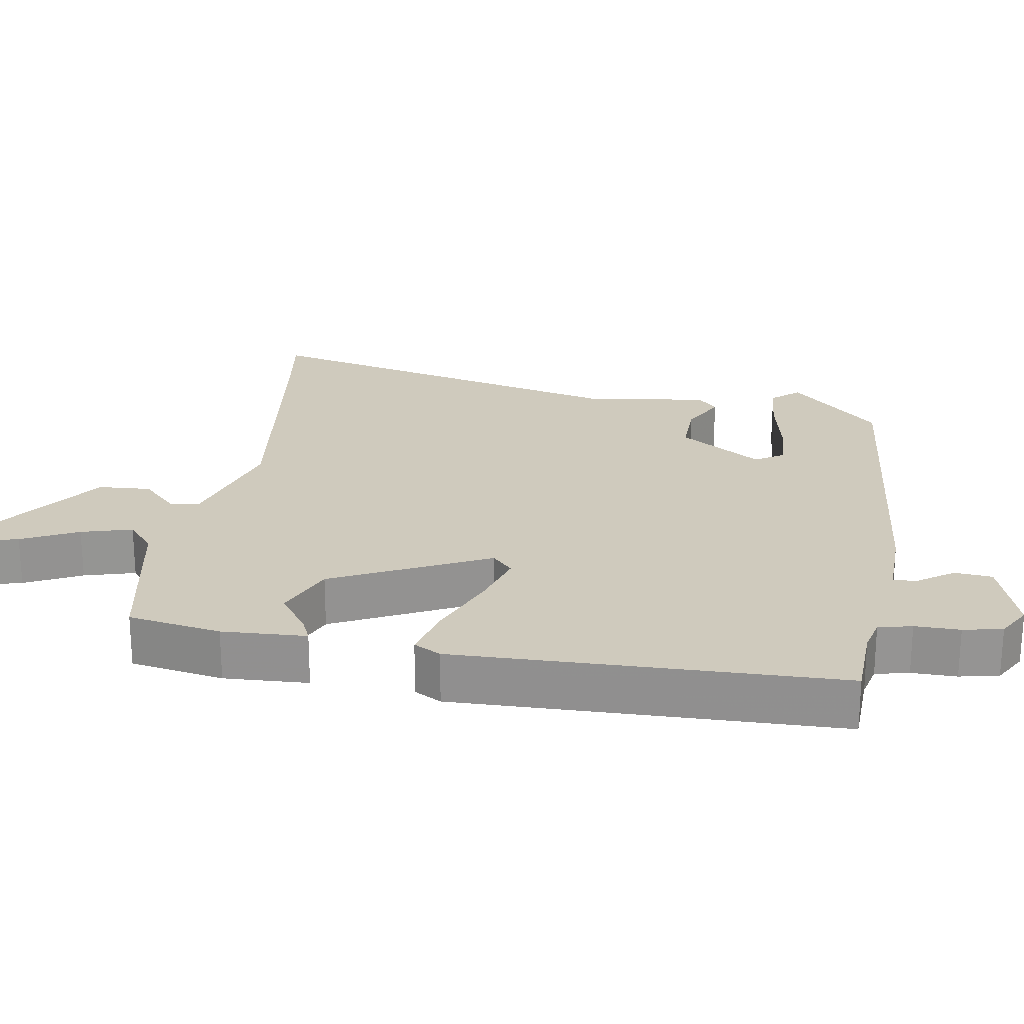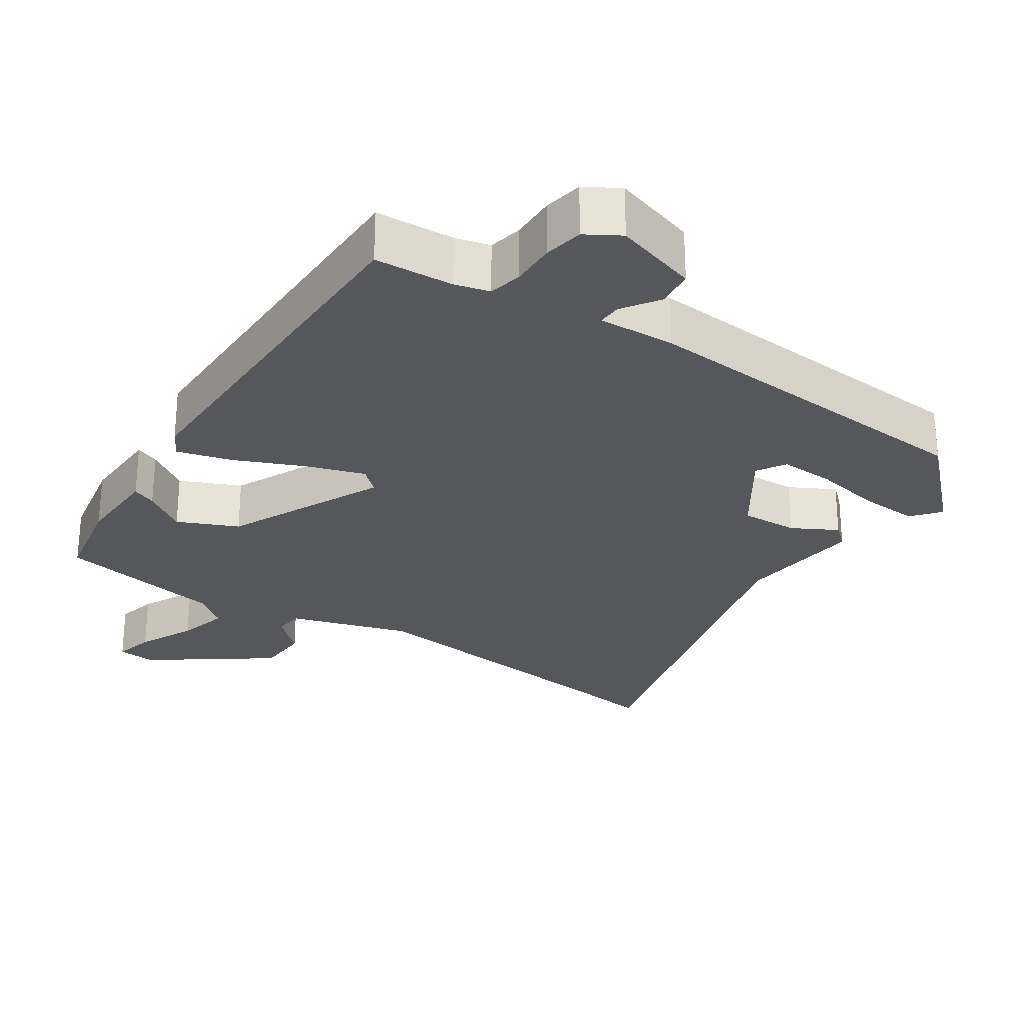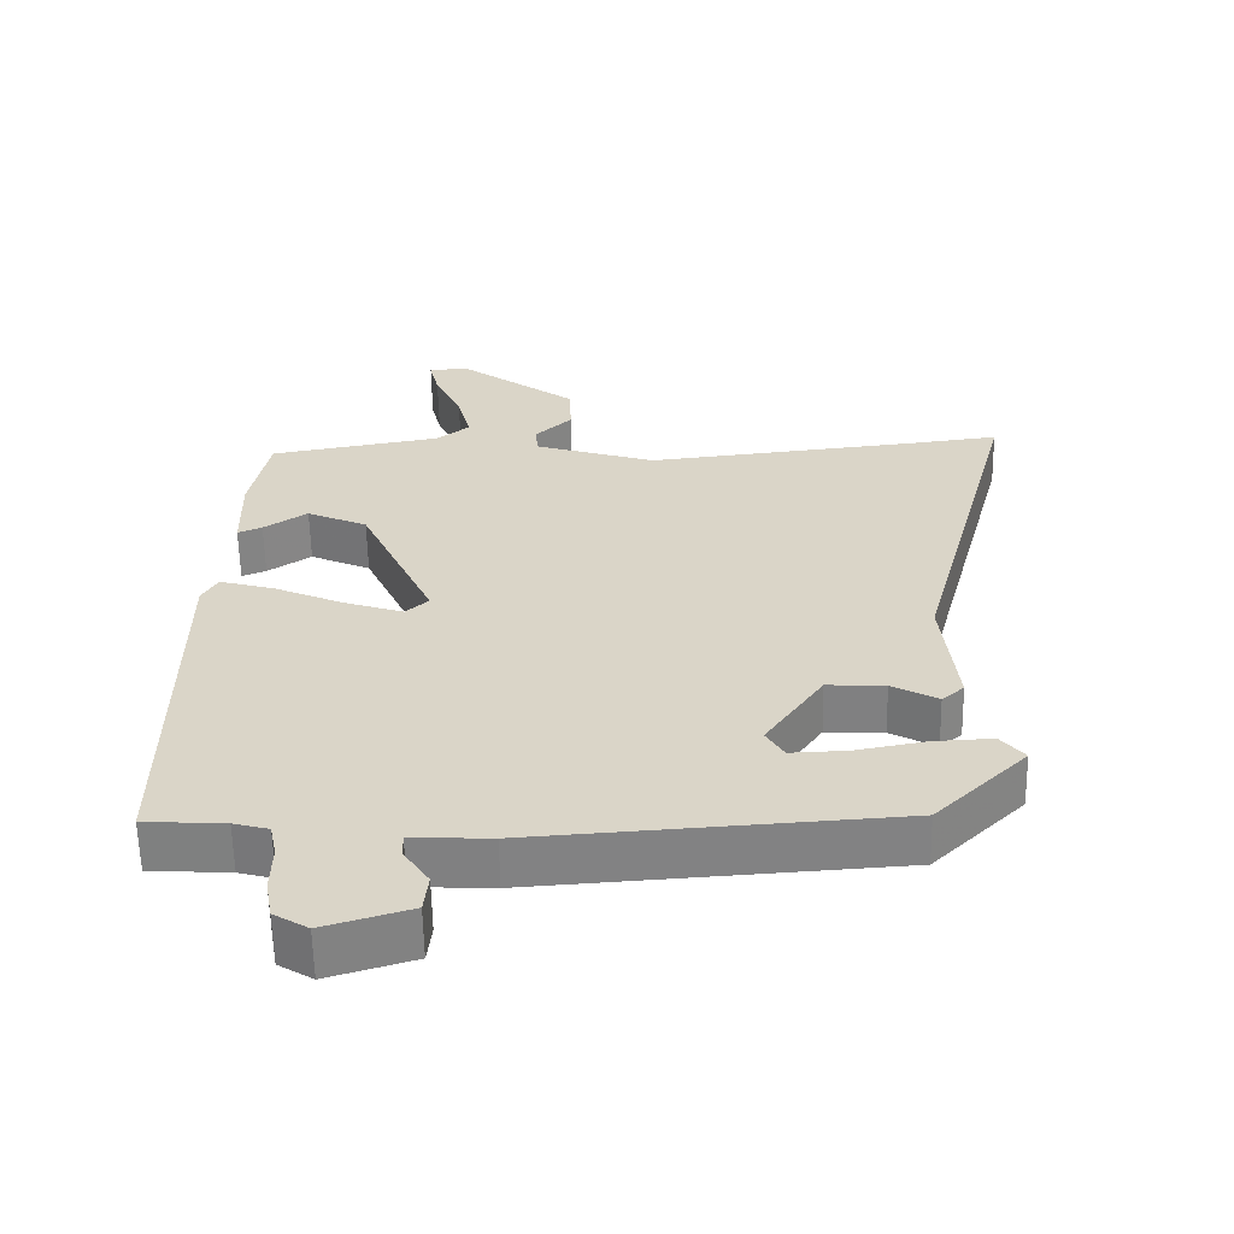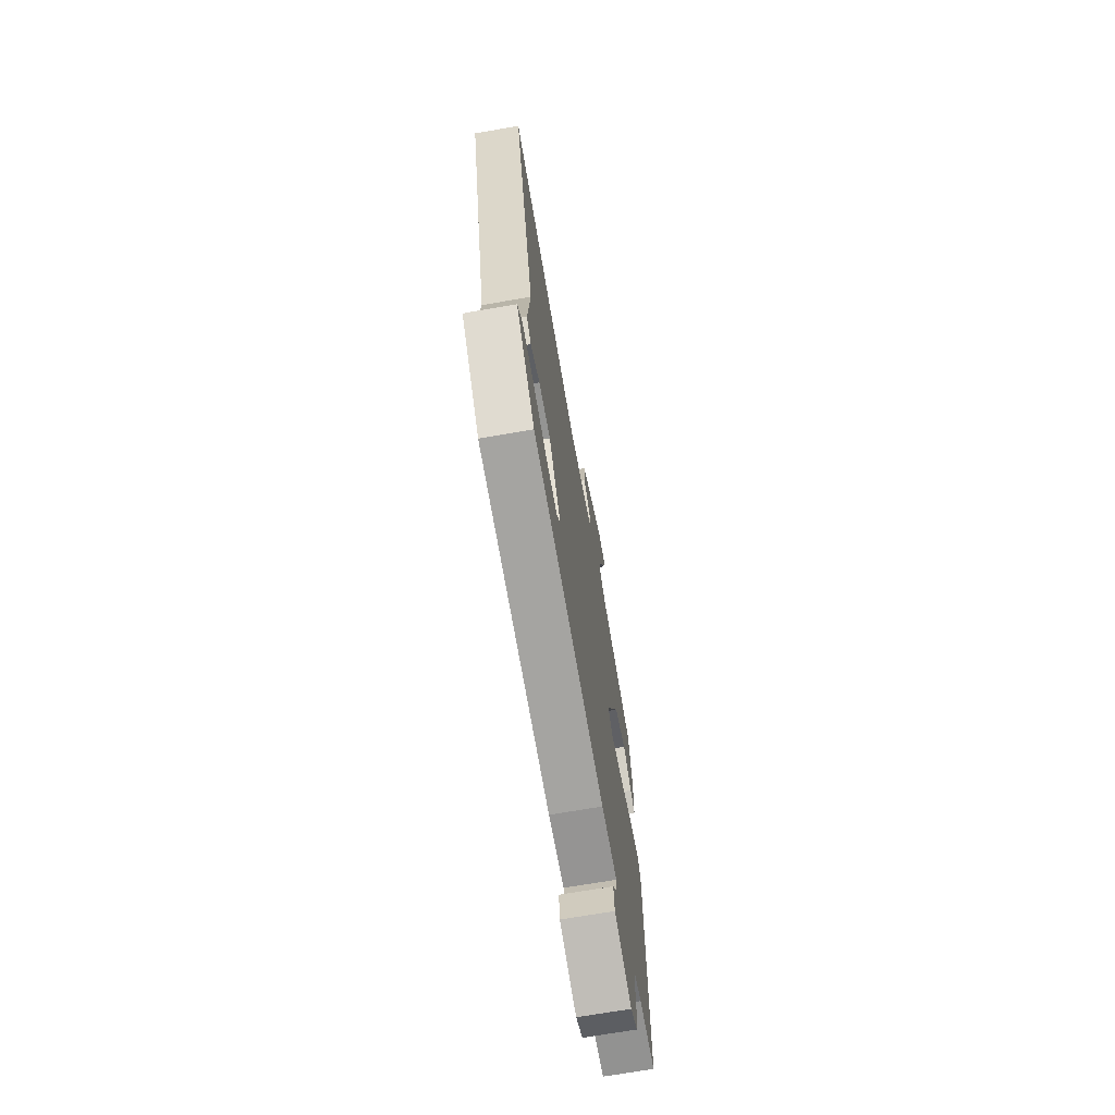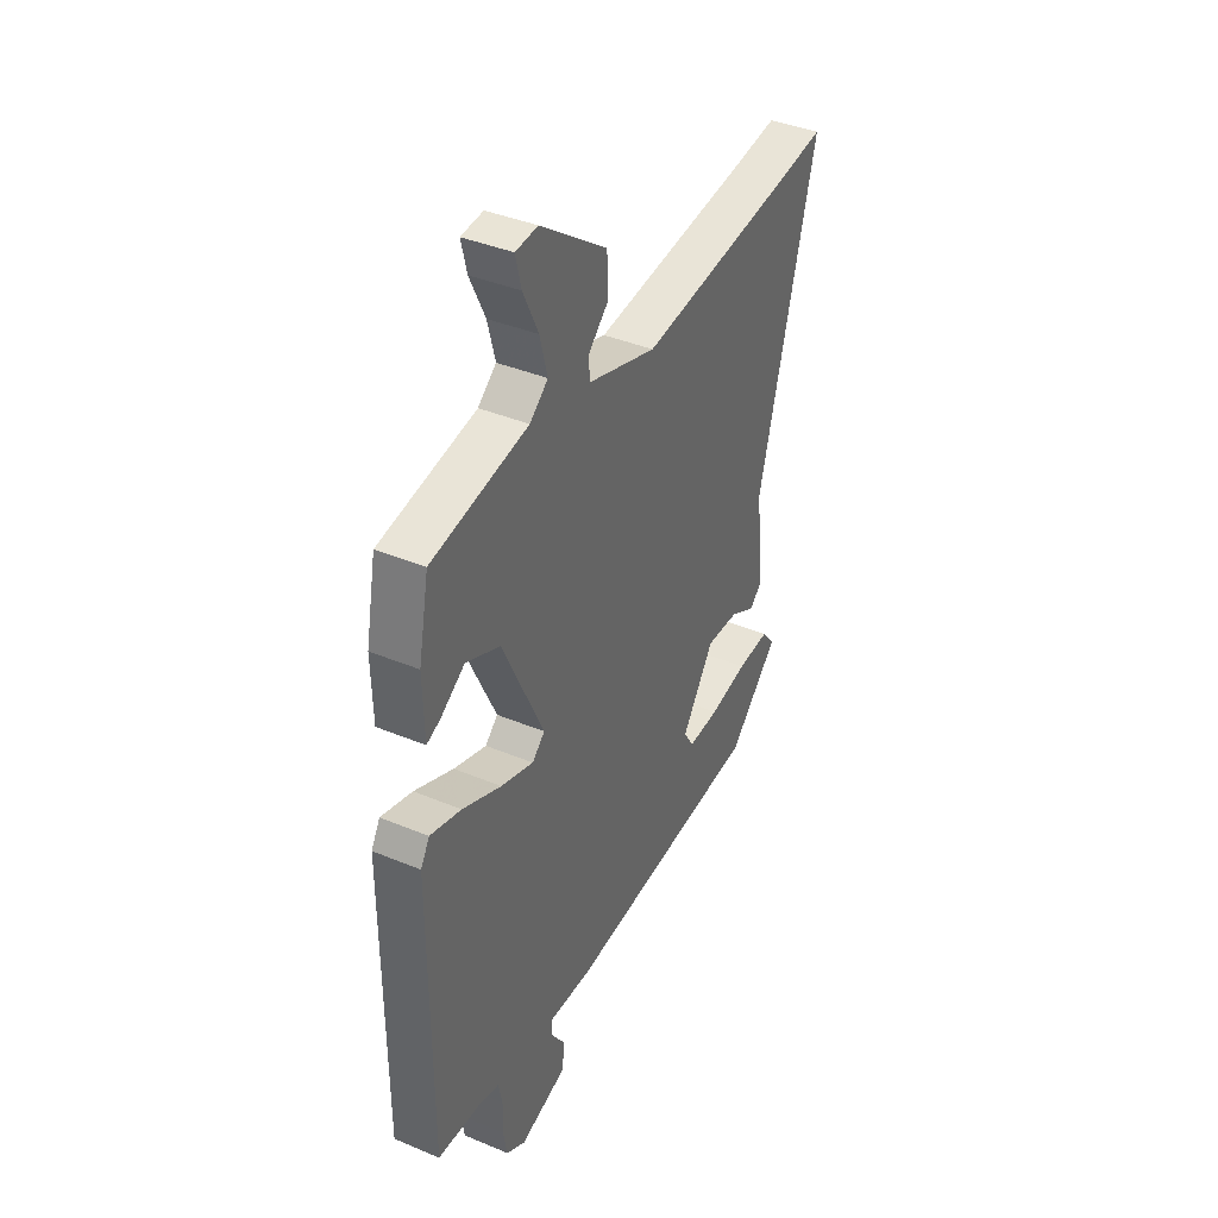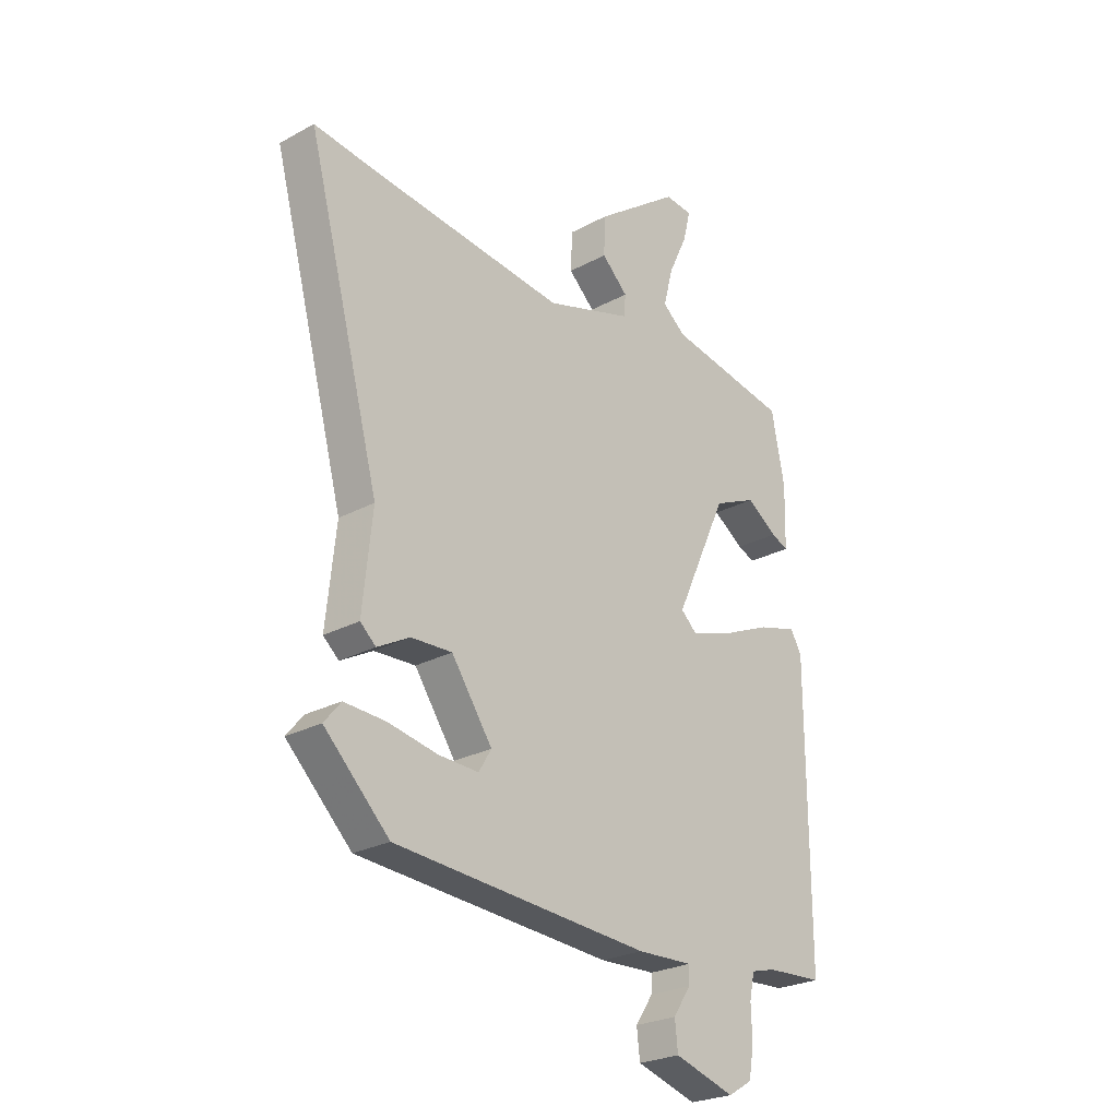
<metadata>
{"format":"obj","ext":"obj","renderer":"f3d","projection":"perspective","resolution":1024,"background":"white","views":[{"elev":23.1,"azim":98.0,"up":"+Y"},{"elev":-27.1,"azim":146.0,"up":"+Y"},{"elev":-60.5,"azim":-178.9,"up":"+Z"},{"elev":-69.7,"azim":-80.1,"up":"+Z"},{"elev":39.6,"azim":117.4,"up":"+Z"},{"elev":-25.3,"azim":-48.9,"up":"+Z"}]}
</metadata>
<code>
v -0.613 0.07 0.514
v -0.496 0.07 0.499
v -0.103 0.07 0.455
v 0.068 0.07 0.509
v 0.072 0.07 0.551
v 0.02 0.07 0.6
v 0.023 0.07 0.675
v 0.19 0.07 0.797
v 0.245 0.07 0.792
v 0.231 0.07 0.734
v 0.193 0.07 0.653
v 0.174 0.07 0.58
v 0.22 0.07 0.543
v 0.462 0.07 0.5
v 0.488 0.07 0.368
v 0.485 0.07 0.248
v 0.451 0.07 0.262
v 0.39 0.07 0.303
v 0.305 0.07 0.265
v 0.201 0.07 0.041
v 0.233 0.07 0.012
v 0.315 0.07 0.039
v 0.413 0.07 0.082
v 0.491 0.07 0.104
v 0.513 0.07 0.066
v 0.514 0.07 -0.48
v 0.402 0.07 -0.487
v 0.353 0.07 -0.5
v 0.343 0.07 -0.548
v 0.345 0.07 -0.612
v 0.335 0.07 -0.668
v 0.287 0.07 -0.697
v 0.167 0.07 -0.661
v 0.161 0.07 -0.607
v 0.196 0.07 -0.555
v 0.197 0.07 -0.522
v 0.087 0.07 -0.527
v -0.418 0.07 -0.493
v -0.546 0.07 -0.368
v -0.513 0.07 -0.328
v -0.431 0.07 -0.332
v -0.334 0.07 -0.35
v -0.255 0.07 -0.353
v -0.23 0.07 -0.312
v -0.311 0.07 -0.195
v -0.392 0.07 -0.199
v -0.456 0.07 -0.234
v -0.487 0.07 -0.207
v -0.468 0.07 -0.026
v -0.613 0 0.514
v -0.496 0 0.499
v -0.103 0 0.455
v 0.068 0 0.509
v 0.072 0 0.551
v 0.02 0 0.6
v 0.023 0 0.675
v 0.19 0 0.797
v 0.245 0 0.792
v 0.231 0 0.734
v 0.193 0 0.653
v 0.174 0 0.58
v 0.22 0 0.543
v 0.462 0 0.5
v 0.488 0 0.368
v 0.485 0 0.248
v 0.451 0 0.262
v 0.39 0 0.303
v 0.305 0 0.265
v 0.201 0 0.041
v 0.233 0 0.012
v 0.315 0 0.039
v 0.413 0 0.082
v 0.491 0 0.104
v 0.513 0 0.066
v 0.514 0 -0.48
v 0.402 0 -0.487
v 0.353 0 -0.5
v 0.343 0 -0.548
v 0.345 0 -0.612
v 0.335 0 -0.668
v 0.287 0 -0.697
v 0.167 0 -0.661
v 0.161 0 -0.607
v 0.196 0 -0.555
v 0.197 0 -0.522
v 0.087 0 -0.527
v -0.418 0 -0.493
v -0.546 0 -0.368
v -0.513 0 -0.328
v -0.431 0 -0.332
v -0.334 0 -0.35
v -0.255 0 -0.353
v -0.23 0 -0.312
v -0.311 0 -0.195
v -0.392 0 -0.199
v -0.456 0 -0.234
v -0.487 0 -0.207
v -0.468 0 -0.026
f 46 47 48 49
f 45 46 49 1
f 44 45 1 2
f 39 40 41 42
f 39 42 43
f 36 37 38 39
f 36 39 43
f 32 33 34 35
f 32 35 36
f 29 30 31 32
f 28 29 32 36
f 27 28 36 43
f 22 23 24 25
f 21 22 25 26
f 20 21 26 27
f 15 16 17 18
f 13 14 15 18
f 12 13 18 19
f 8 9 10 11
f 8 11 12
f 5 6 7 8
f 4 5 8 12
f 44 2 3
f 44 3 4
f 20 27 43 44
f 19 20 44
f 4 12 19 44
f 98 97 96 95
f 50 98 95 94
f 51 50 94 93
f 91 90 89 88
f 92 91 88
f 88 87 86 85
f 92 88 85
f 84 83 82 81
f 85 84 81
f 81 80 79 78
f 85 81 78 77
f 92 85 77 76
f 74 73 72 71
f 75 74 71 70
f 76 75 70 69
f 67 66 65 64
f 67 64 63 62
f 68 67 62 61
f 60 59 58 57
f 61 60 57
f 57 56 55 54
f 61 57 54 53
f 52 51 93
f 53 52 93
f 93 92 76 69
f 93 69 68
f 93 68 61 53
f 1 50 51 2
f 2 51 52 3
f 3 52 53 4
f 4 53 54 5
f 5 54 55 6
f 6 55 56 7
f 7 56 57 8
f 8 57 58 9
f 9 58 59 10
f 10 59 60 11
f 11 60 61 12
f 12 61 62 13
f 13 62 63 14
f 14 63 64 15
f 15 64 65 16
f 16 65 66 17
f 17 66 67 18
f 18 67 68 19
f 19 68 69 20
f 20 69 70 21
f 21 70 71 22
f 22 71 72 23
f 23 72 73 24
f 24 73 74 25
f 25 74 75 26
f 26 75 76 27
f 27 76 77 28
f 28 77 78 29
f 29 78 79 30
f 30 79 80 31
f 31 80 81 32
f 32 81 82 33
f 33 82 83 34
f 34 83 84 35
f 35 84 85 36
f 36 85 86 37
f 37 86 87 38
f 38 87 88 39
f 39 88 89 40
f 40 89 90 41
f 41 90 91 42
f 42 91 92 43
f 43 92 93 44
f 44 93 94 45
f 45 94 95 46
f 46 95 96 47
f 47 96 97 48
f 48 97 98 49
f 49 98 50 1

</code>
